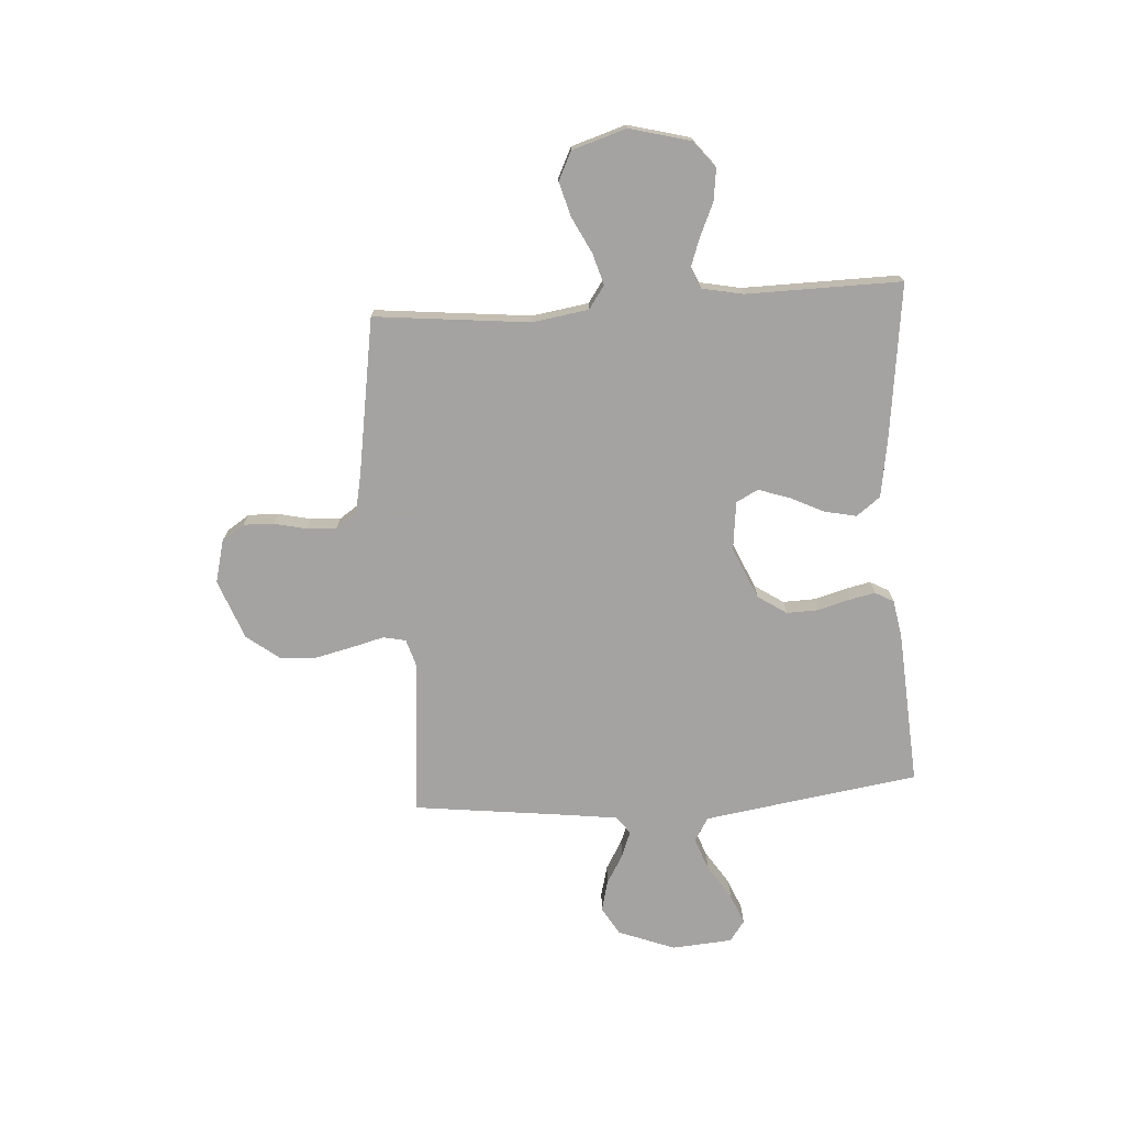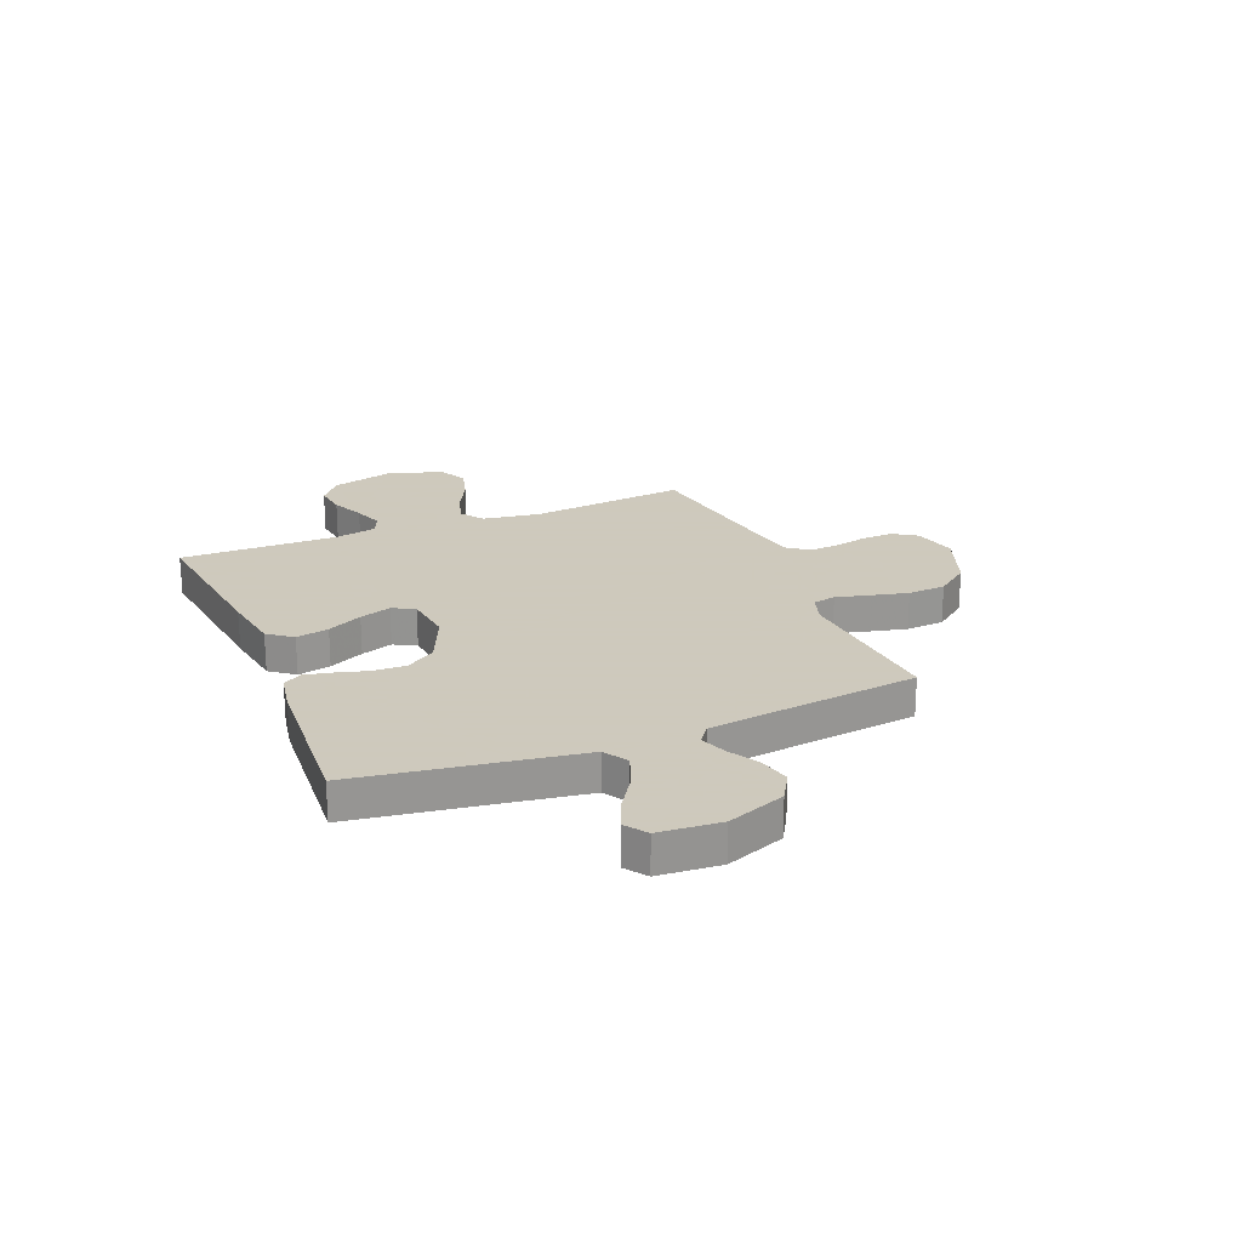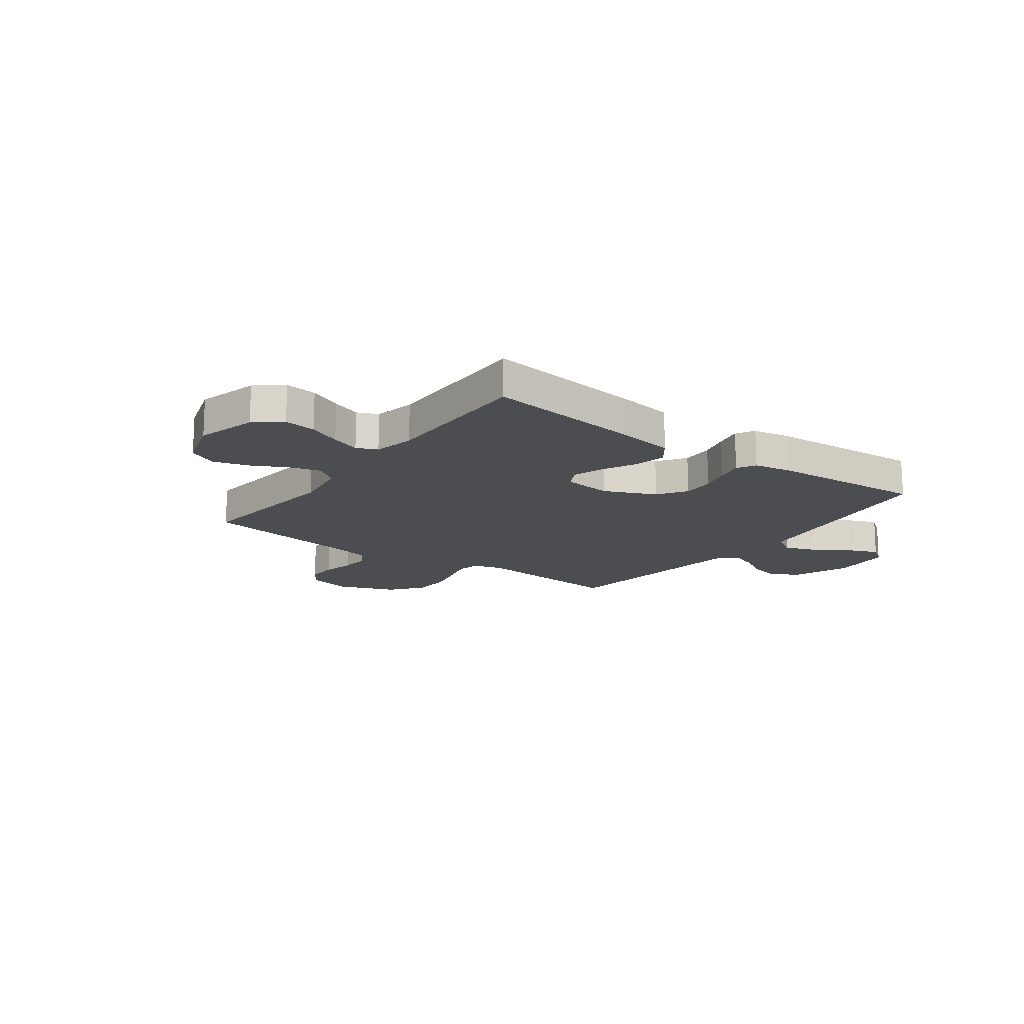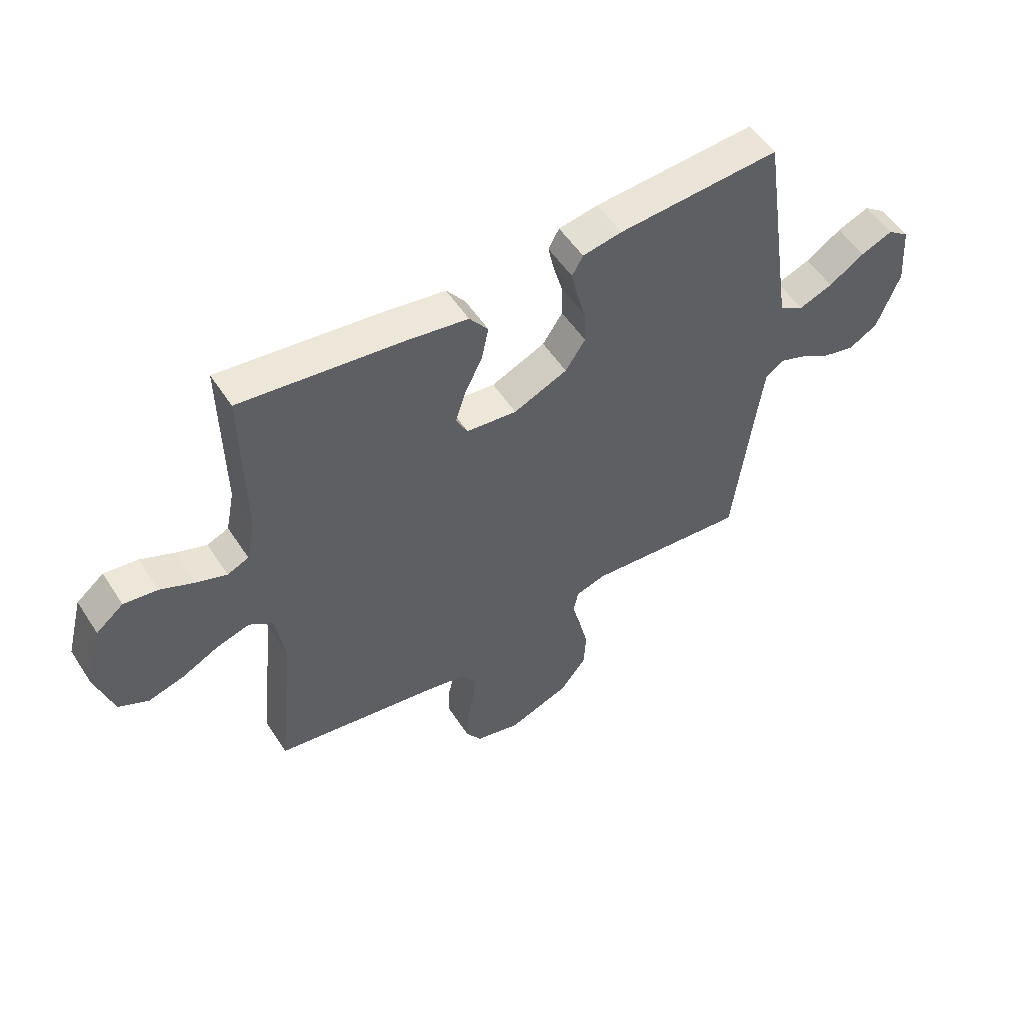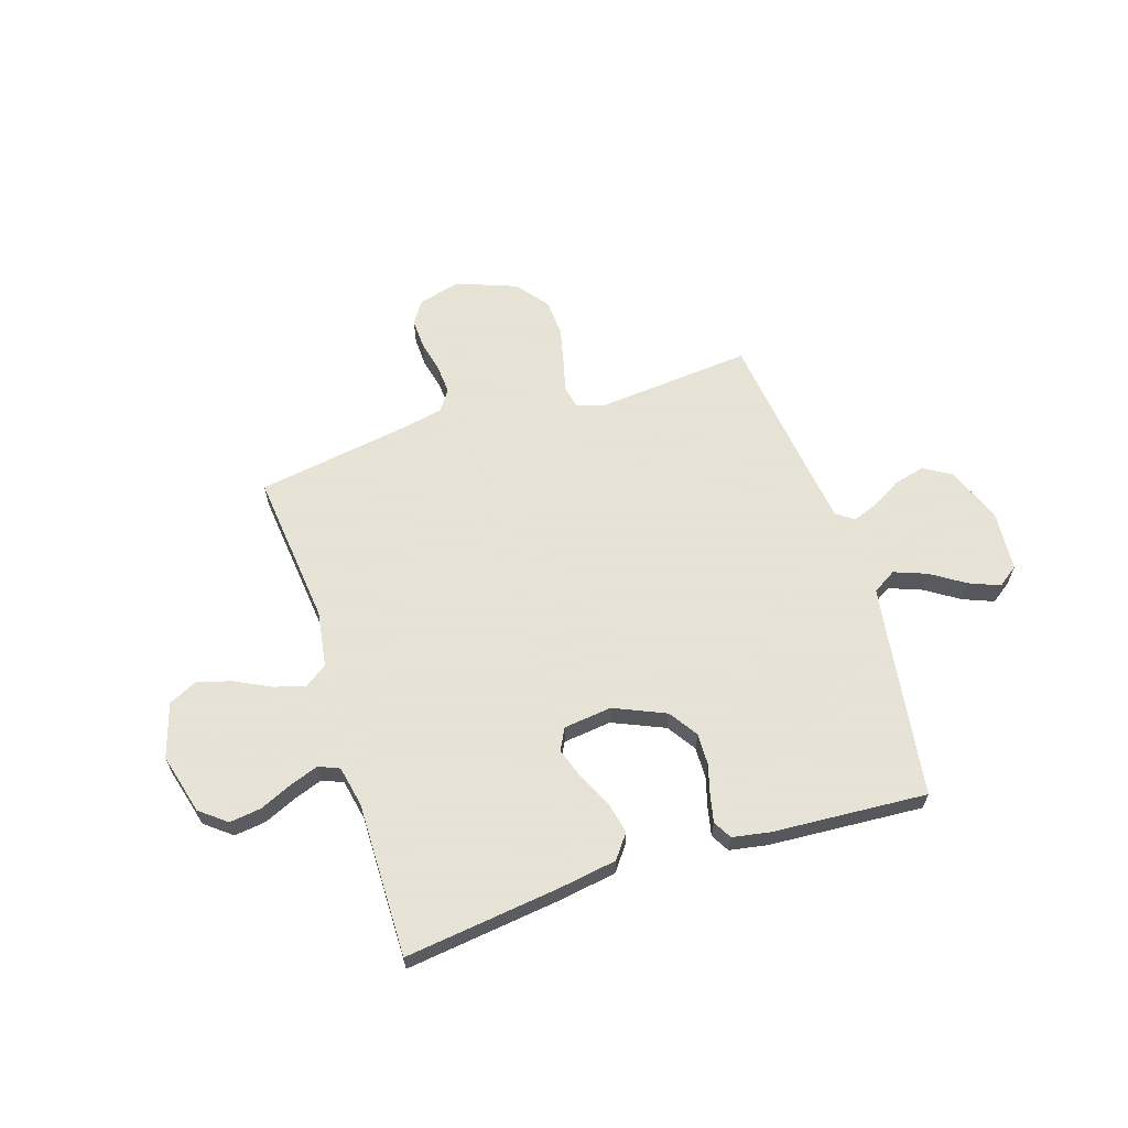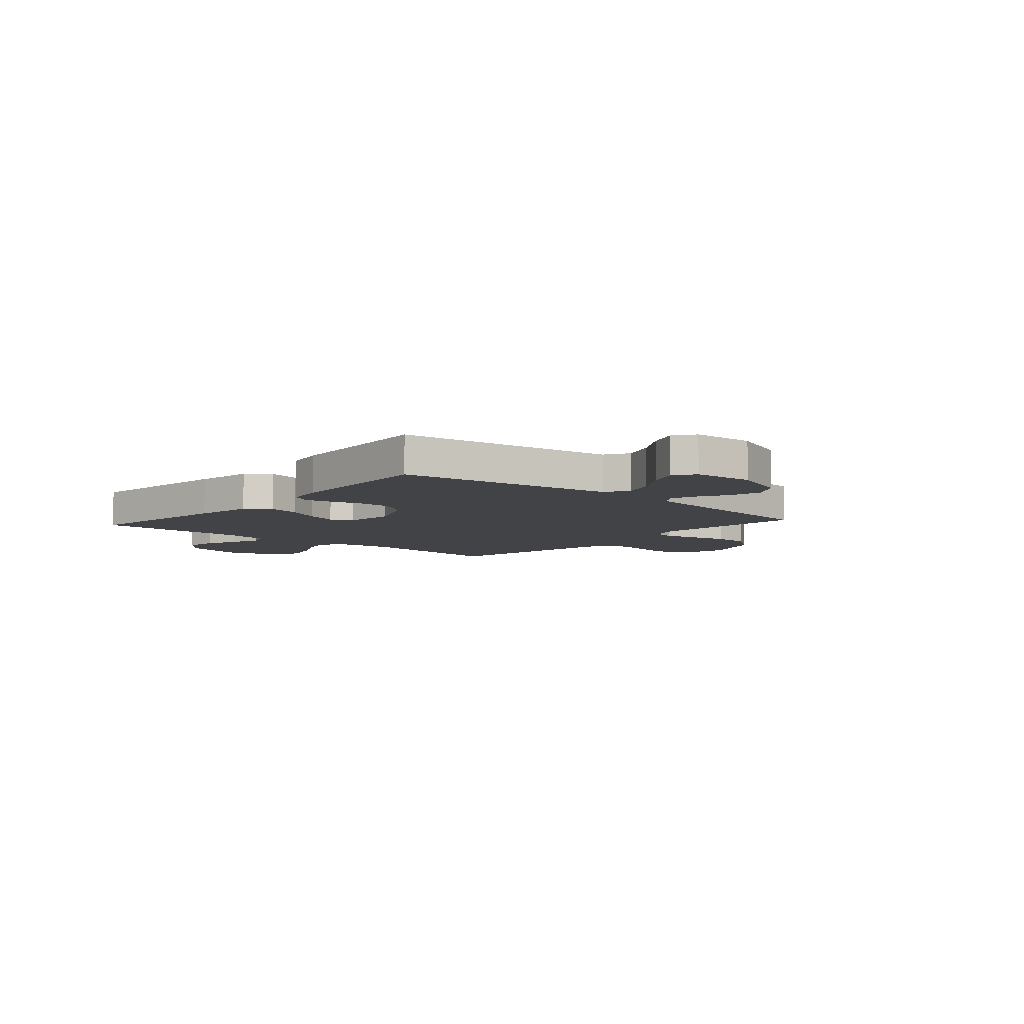
<metadata>
{"format":"obj","ext":"obj","renderer":"f3d","projection":"perspective","resolution":1024,"background":"white","views":[{"elev":-73.1,"azim":-86.2,"up":"+Y"},{"elev":22.6,"azim":67.7,"up":"+Y"},{"elev":-15.9,"azim":-36.4,"up":"+Y"},{"elev":53.3,"azim":-32.3,"up":"+Z"},{"elev":62.8,"azim":-17.9,"up":"+Y"},{"elev":-7.1,"azim":48.7,"up":"+Y"}]}
</metadata>
<code>
v -0.5 0.07 0.5
v -0.2 0.07 0.463
v -0.086 0.07 0.445
v -0.051 0.07 0.399
v -0.064 0.07 0.337
v -0.096 0.07 0.271
v -0.116 0.07 0.211
v -0.094 0.07 0.169
v 0 0.07 0.158
v 0.1 0.07 0.202
v 0.137 0.07 0.258
v 0.135 0.07 0.32
v 0.118 0.07 0.38
v 0.107 0.07 0.431
v 0.127 0.07 0.467
v 0.2 0.07 0.48
v 0.5 0.07 0.5
v 0.545 0.07 0.2
v 0.563 0.07 0.083
v 0.609 0.07 0.055
v 0.672 0.07 0.079
v 0.738 0.07 0.122
v 0.797 0.07 0.146
v 0.837 0.07 0.117
v 0.846 0.07 0
v 0.804 0.07 -0.11
v 0.75 0.07 -0.142
v 0.69 0.07 -0.127
v 0.633 0.07 -0.094
v 0.583 0.07 -0.075
v 0.549 0.07 -0.1
v 0.536 0.07 -0.2
v 0.5 0.07 -0.5
v 0.2 0.07 -0.474
v 0.144 0.07 -0.491
v 0.135 0.07 -0.535
v 0.151 0.07 -0.597
v 0.168 0.07 -0.669
v 0.164 0.07 -0.741
v 0.116 0.07 -0.804
v 0 0.07 -0.848
v -0.083 0.07 -0.827
v -0.112 0.07 -0.783
v -0.11 0.07 -0.724
v -0.096 0.07 -0.662
v -0.092 0.07 -0.605
v -0.12 0.07 -0.564
v -0.2 0.07 -0.548
v -0.5 0.07 -0.5
v -0.469 0.07 -0.2
v -0.486 0.07 -0.091
v -0.53 0.07 -0.06
v -0.591 0.07 -0.078
v -0.66 0.07 -0.113
v -0.727 0.07 -0.132
v -0.782 0.07 -0.105
v -0.815 0.07 0
v -0.784 0.07 0.118
v -0.733 0.07 0.159
v -0.671 0.07 0.151
v -0.608 0.07 0.123
v -0.552 0.07 0.103
v -0.512 0.07 0.12
v -0.496 0.07 0.2
v -0.5 0 0.5
v -0.2 0 0.463
v -0.086 0 0.445
v -0.051 0 0.399
v -0.064 0 0.337
v -0.096 0 0.271
v -0.116 0 0.211
v -0.094 0 0.169
v 0 0 0.158
v 0.1 0 0.202
v 0.137 0 0.258
v 0.135 0 0.32
v 0.118 0 0.38
v 0.107 0 0.431
v 0.127 0 0.467
v 0.2 0 0.48
v 0.5 0 0.5
v 0.545 0 0.2
v 0.563 0 0.083
v 0.609 0 0.055
v 0.672 0 0.079
v 0.738 0 0.122
v 0.797 0 0.146
v 0.837 0 0.117
v 0.846 0 0
v 0.804 0 -0.11
v 0.75 0 -0.142
v 0.69 0 -0.127
v 0.633 0 -0.094
v 0.583 0 -0.075
v 0.549 0 -0.1
v 0.536 0 -0.2
v 0.5 0 -0.5
v 0.2 0 -0.474
v 0.144 0 -0.491
v 0.135 0 -0.535
v 0.151 0 -0.597
v 0.168 0 -0.669
v 0.164 0 -0.741
v 0.116 0 -0.804
v 0 0 -0.848
v -0.083 0 -0.827
v -0.112 0 -0.783
v -0.11 0 -0.724
v -0.096 0 -0.662
v -0.092 0 -0.605
v -0.12 0 -0.564
v -0.2 0 -0.548
v -0.5 0 -0.5
v -0.469 0 -0.2
v -0.486 0 -0.091
v -0.53 0 -0.06
v -0.591 0 -0.078
v -0.66 0 -0.113
v -0.727 0 -0.132
v -0.782 0 -0.105
v -0.815 0 0
v -0.784 0 0.118
v -0.733 0 0.159
v -0.671 0 0.151
v -0.608 0 0.123
v -0.552 0 0.103
v -0.512 0 0.12
v -0.496 0 0.2
f 59 60 61
f 58 59 61
f 57 58 61
f 56 57 61
f 55 56 61
f 54 55 61
f 53 54 61
f 52 53 61 62
f 51 52 62 63
f 48 49 50
f 51 63 64
f 50 51 64
f 48 50 64
f 47 48 64
f 43 44 45
f 42 43 45
f 41 42 45
f 40 41 45
f 39 40 45
f 38 39 45
f 37 38 45
f 36 37 45
f 35 36 45 46
f 32 33 34
f 31 32 34 35
f 27 28 29
f 26 27 29
f 25 26 29
f 24 25 29
f 23 24 29
f 22 23 29
f 21 22 29
f 20 21 29 30
f 19 20 30 31
f 16 17 18
f 15 16 18
f 14 15 18
f 13 14 18
f 12 13 18
f 18 19 31
f 12 18 31
f 11 12 31
f 4 5 6
f 3 4 6
f 2 3 6
f 1 2 6
f 64 1 6
f 64 6 7
f 47 64 7 8
f 35 46 47
f 31 35 47
f 11 31 47
f 10 11 47
f 9 10 47
f 8 9 47
f 125 124 123
f 125 123 122
f 125 122 121
f 125 121 120
f 125 120 119
f 125 119 118
f 125 118 117
f 126 125 117 116
f 127 126 116 115
f 114 113 112
f 128 127 115
f 128 115 114
f 128 114 112
f 128 112 111
f 109 108 107
f 109 107 106
f 109 106 105
f 109 105 104
f 109 104 103
f 109 103 102
f 109 102 101
f 109 101 100
f 110 109 100 99
f 98 97 96
f 99 98 96 95
f 93 92 91
f 93 91 90
f 93 90 89
f 93 89 88
f 93 88 87
f 93 87 86
f 93 86 85
f 94 93 85 84
f 95 94 84 83
f 82 81 80
f 82 80 79
f 82 79 78
f 82 78 77
f 82 77 76
f 95 83 82
f 95 82 76
f 95 76 75
f 70 69 68
f 70 68 67
f 70 67 66
f 70 66 65
f 70 65 128
f 71 70 128
f 72 71 128 111
f 111 110 99
f 111 99 95
f 111 95 75
f 111 75 74
f 111 74 73
f 111 73 72
f 1 65 66 2
f 2 66 67 3
f 3 67 68 4
f 4 68 69 5
f 5 69 70 6
f 6 70 71 7
f 7 71 72 8
f 8 72 73 9
f 9 73 74 10
f 10 74 75 11
f 11 75 76 12
f 12 76 77 13
f 13 77 78 14
f 14 78 79 15
f 15 79 80 16
f 16 80 81 17
f 17 81 82 18
f 18 82 83 19
f 19 83 84 20
f 20 84 85 21
f 21 85 86 22
f 22 86 87 23
f 23 87 88 24
f 24 88 89 25
f 25 89 90 26
f 26 90 91 27
f 27 91 92 28
f 28 92 93 29
f 29 93 94 30
f 30 94 95 31
f 31 95 96 32
f 32 96 97 33
f 33 97 98 34
f 34 98 99 35
f 35 99 100 36
f 36 100 101 37
f 37 101 102 38
f 38 102 103 39
f 39 103 104 40
f 40 104 105 41
f 41 105 106 42
f 42 106 107 43
f 43 107 108 44
f 44 108 109 45
f 45 109 110 46
f 46 110 111 47
f 47 111 112 48
f 48 112 113 49
f 49 113 114 50
f 50 114 115 51
f 51 115 116 52
f 52 116 117 53
f 53 117 118 54
f 54 118 119 55
f 55 119 120 56
f 56 120 121 57
f 57 121 122 58
f 58 122 123 59
f 59 123 124 60
f 60 124 125 61
f 61 125 126 62
f 62 126 127 63
f 63 127 128 64
f 64 128 65 1

</code>
